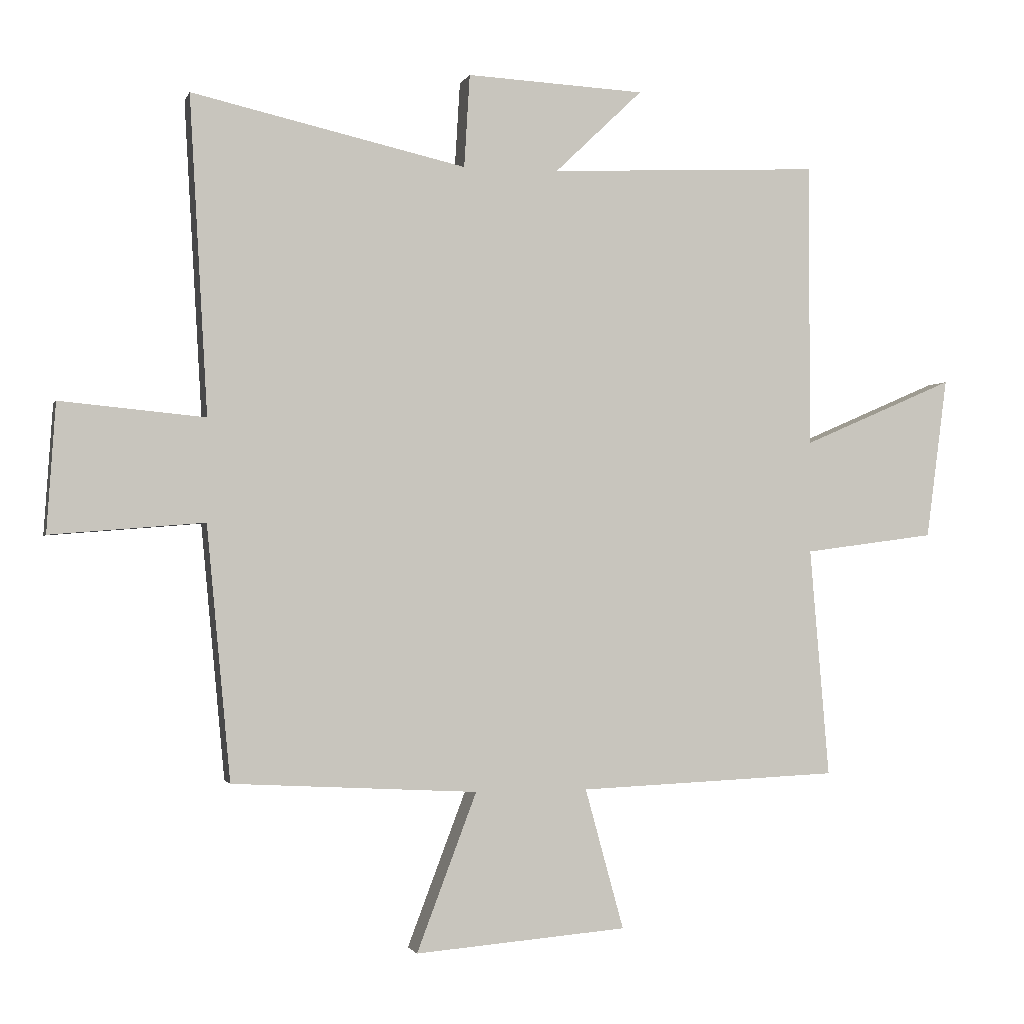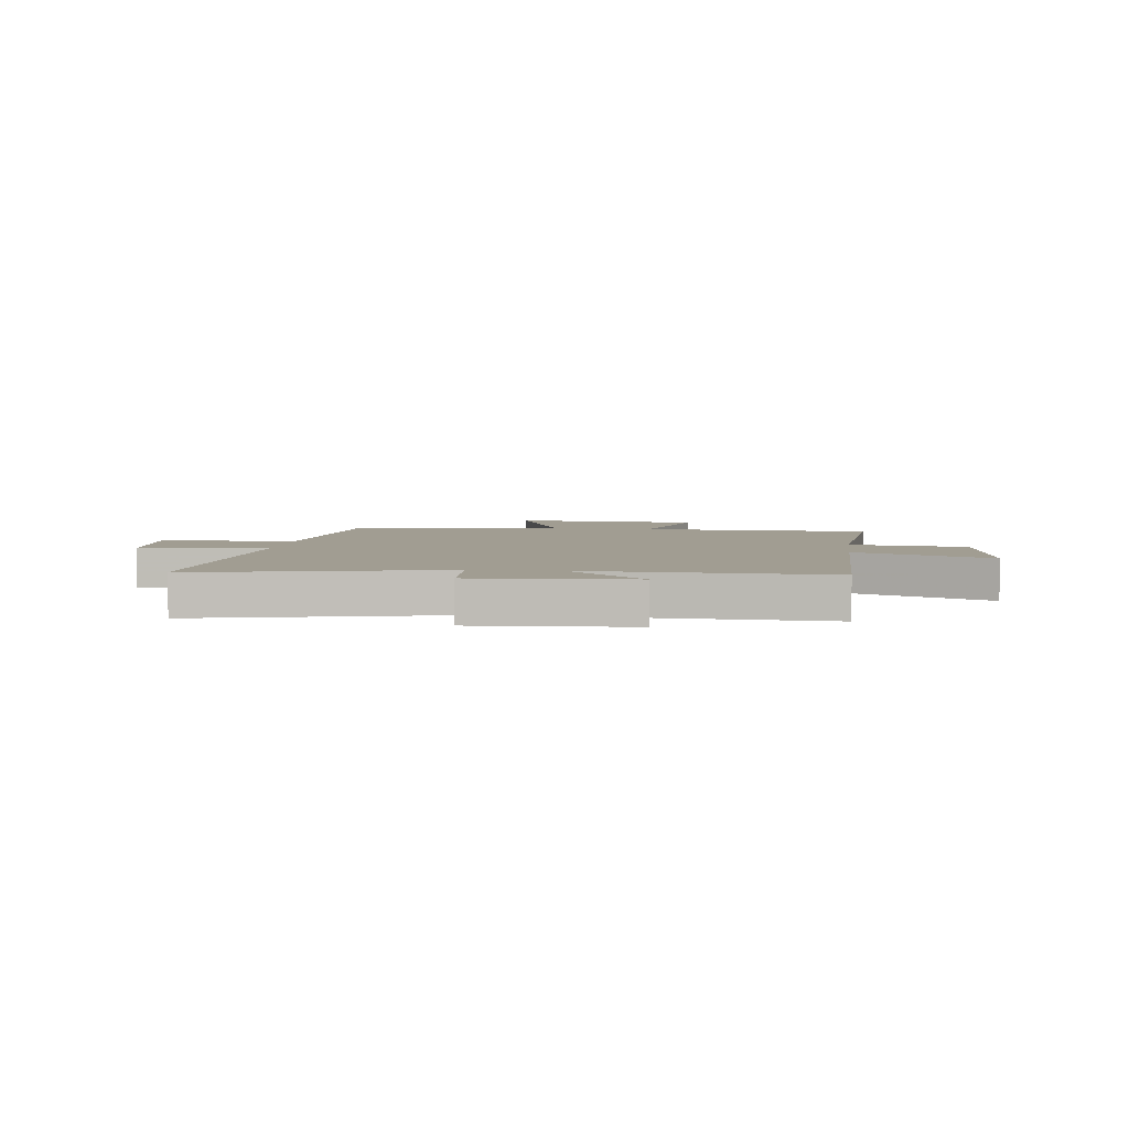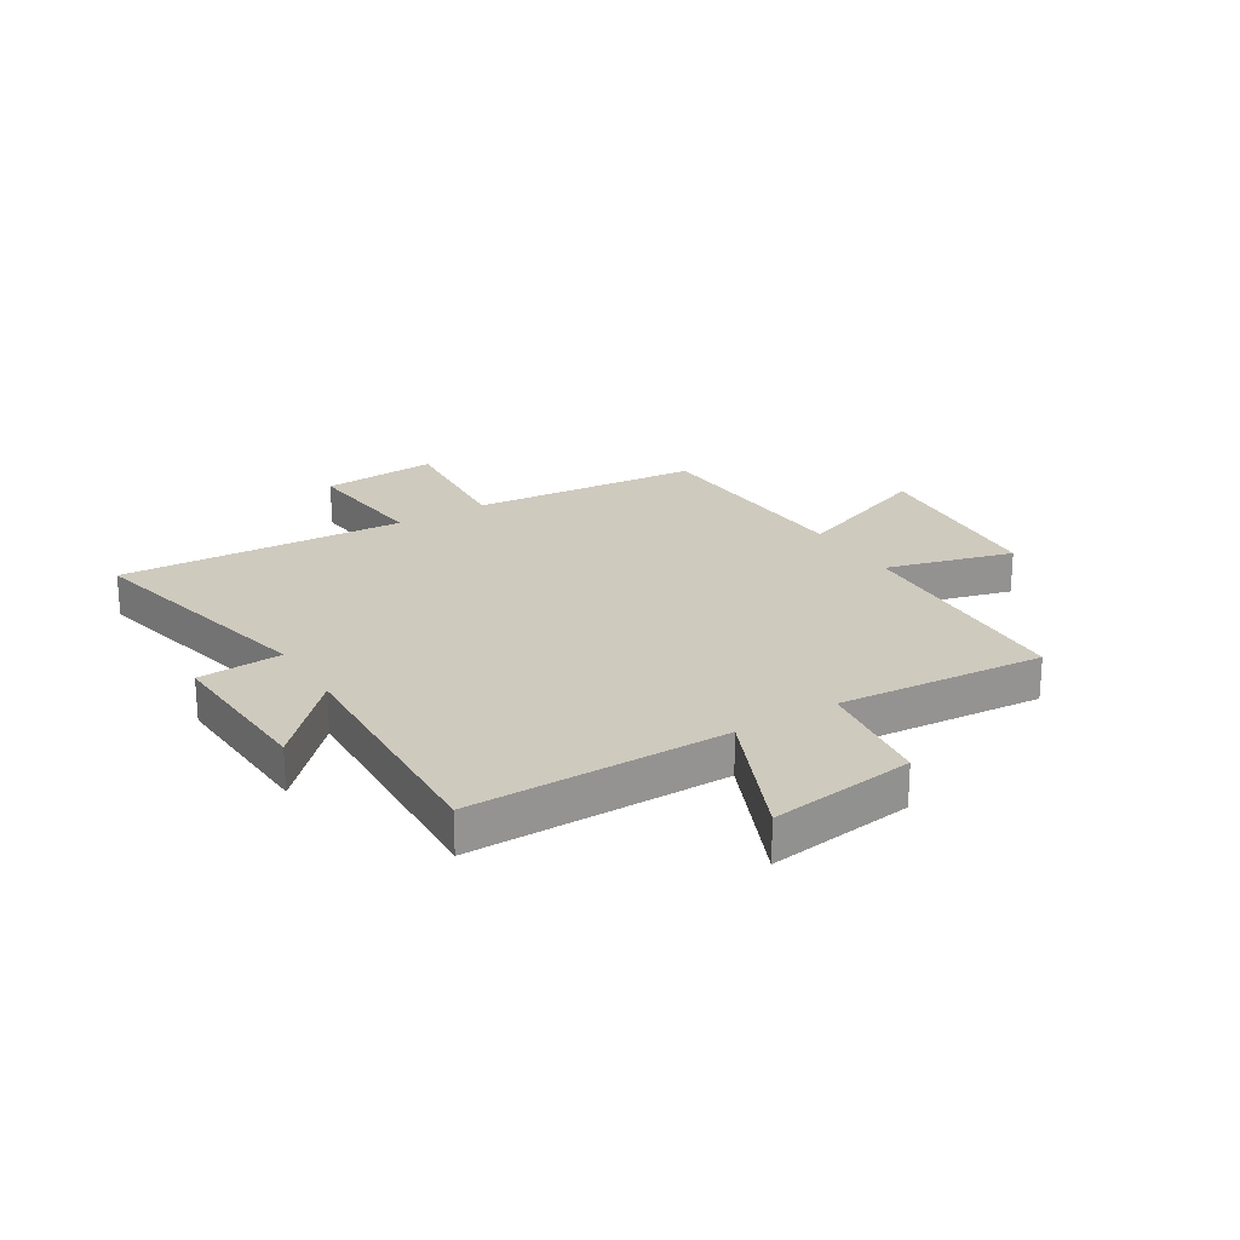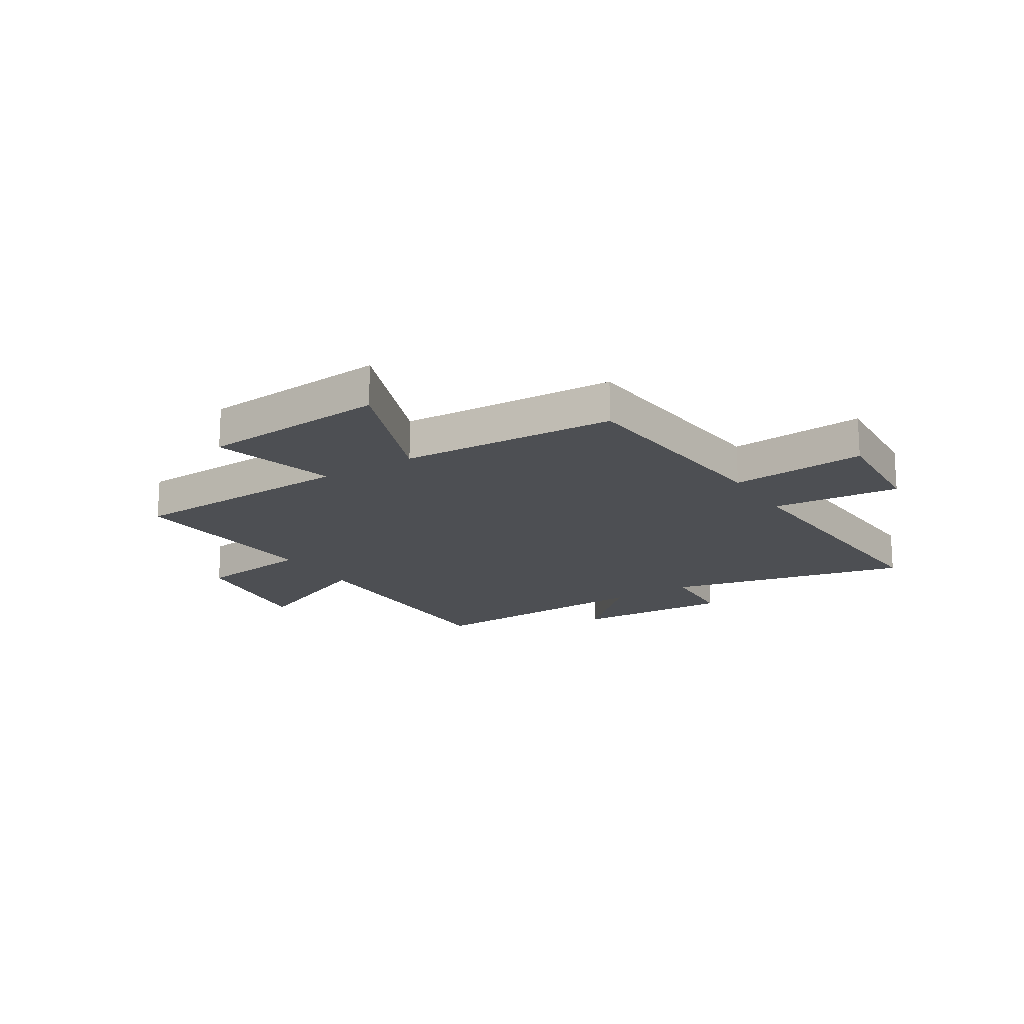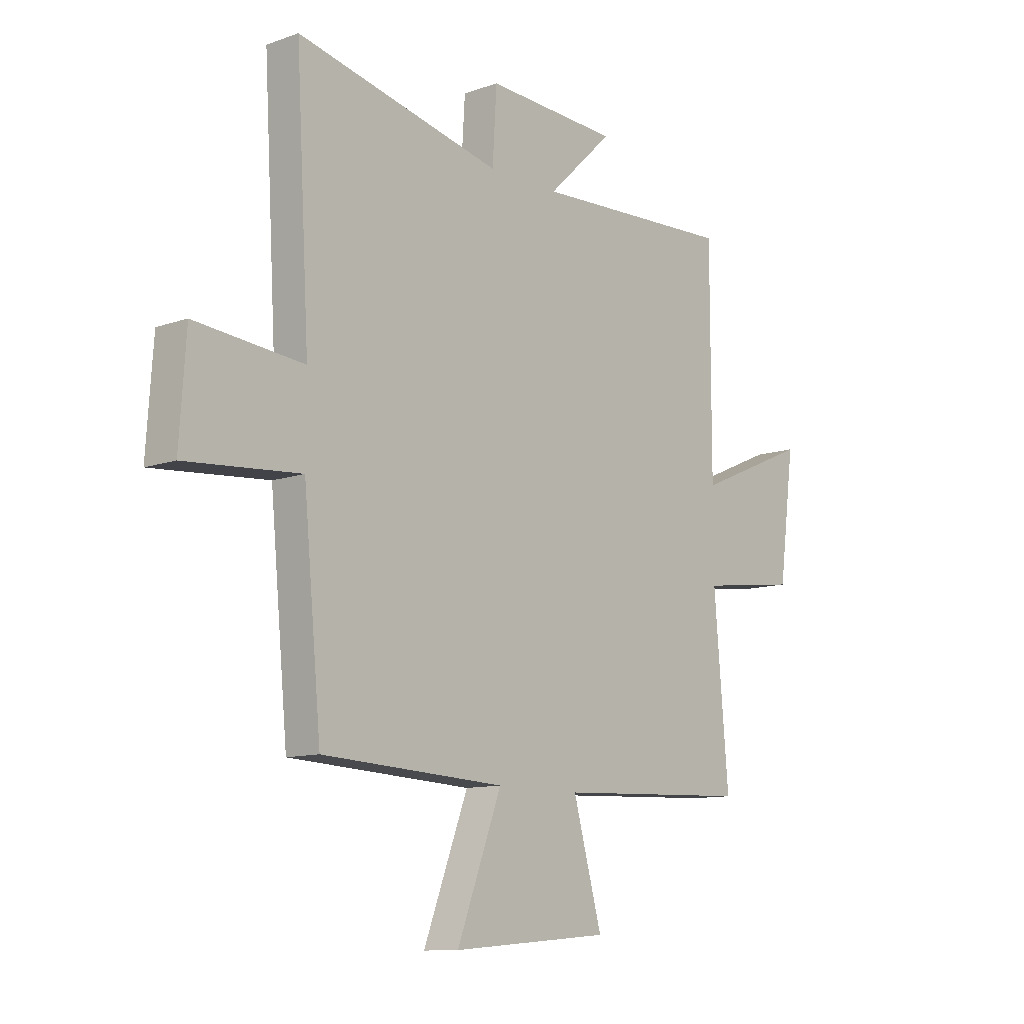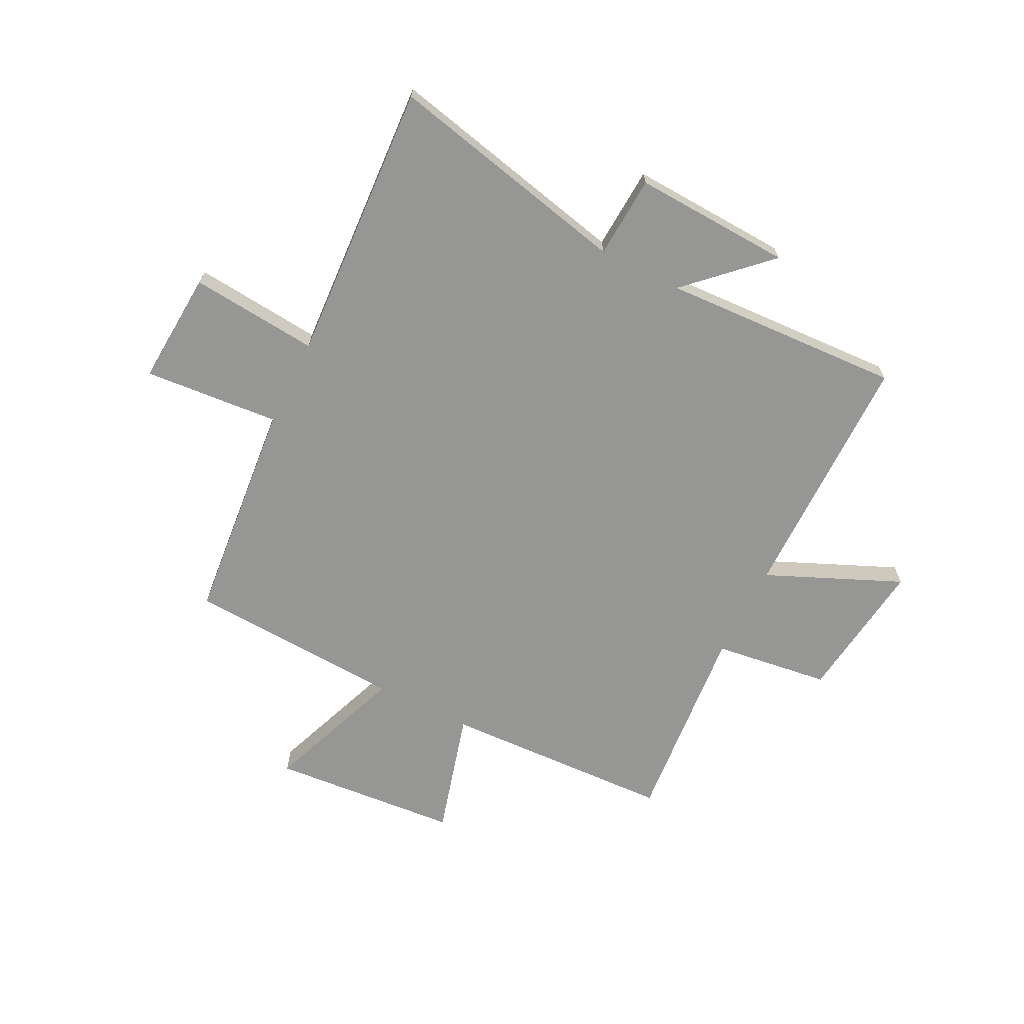
<metadata>
{"format":"obj","ext":"obj","renderer":"f3d","projection":"perspective","resolution":1024,"background":"white","views":[{"elev":-1.6,"azim":-14.3,"up":"+Z"},{"elev":4.6,"azim":6.8,"up":"+Y"},{"elev":23.2,"azim":58.2,"up":"+Y"},{"elev":-17.8,"azim":-147.9,"up":"+Y"},{"elev":-11.0,"azim":-48.9,"up":"+Z"},{"elev":-67.7,"azim":-26.6,"up":"+Y"}]}
</metadata>
<code>
v 0.5 0.07 0.521
v 0.5 0.07 0.065
v 0.744 0.07 0.171
v 0.71 0.07 -0.087
v 0.5 0.07 -0.115
v 0.531 0.07 -0.482
v 0.113 0.07 -0.5
v 0.175 0.07 -0.725
v -0.165 0.07 -0.753
v -0.069 0.07 -0.5
v -0.462 0.07 -0.479
v -0.5 0.07 -0.073
v -0.746 0.07 -0.093
v -0.732 0.07 0.113
v -0.5 0.07 0.091
v -0.529 0.07 0.599
v -0.089 0.07 0.5
v -0.08 0.07 0.649
v 0.206 0.07 0.635
v 0.065 0.07 0.5
v 0.5 0 0.521
v 0.5 0 0.065
v 0.744 0 0.171
v 0.71 0 -0.087
v 0.5 0 -0.115
v 0.531 0 -0.482
v 0.113 0 -0.5
v 0.175 0 -0.725
v -0.165 0 -0.753
v -0.069 0 -0.5
v -0.462 0 -0.479
v -0.5 0 -0.073
v -0.746 0 -0.093
v -0.732 0 0.113
v -0.5 0 0.091
v -0.529 0 0.599
v -0.089 0 0.5
v -0.08 0 0.649
v 0.206 0 0.635
v 0.065 0 0.5
f 17 18 19 20
f 15 16 17
f 15 17 20
f 12 13 14 15
f 20 1 2
f 15 20 2
f 12 15 2
f 11 12 2
f 10 11 2
f 7 8 9 10
f 5 6 7 10
f 2 3 4 5
f 2 5 10
f 40 39 38 37
f 37 36 35
f 40 37 35
f 35 34 33 32
f 22 21 40
f 22 40 35
f 22 35 32
f 22 32 31
f 22 31 30
f 30 29 28 27
f 30 27 26 25
f 25 24 23 22
f 30 25 22
f 1 21 22 2
f 2 22 23 3
f 3 23 24 4
f 4 24 25 5
f 5 25 26 6
f 6 26 27 7
f 7 27 28 8
f 8 28 29 9
f 9 29 30 10
f 10 30 31 11
f 11 31 32 12
f 12 32 33 13
f 13 33 34 14
f 14 34 35 15
f 15 35 36 16
f 16 36 37 17
f 17 37 38 18
f 18 38 39 19
f 19 39 40 20
f 20 40 21 1

</code>
